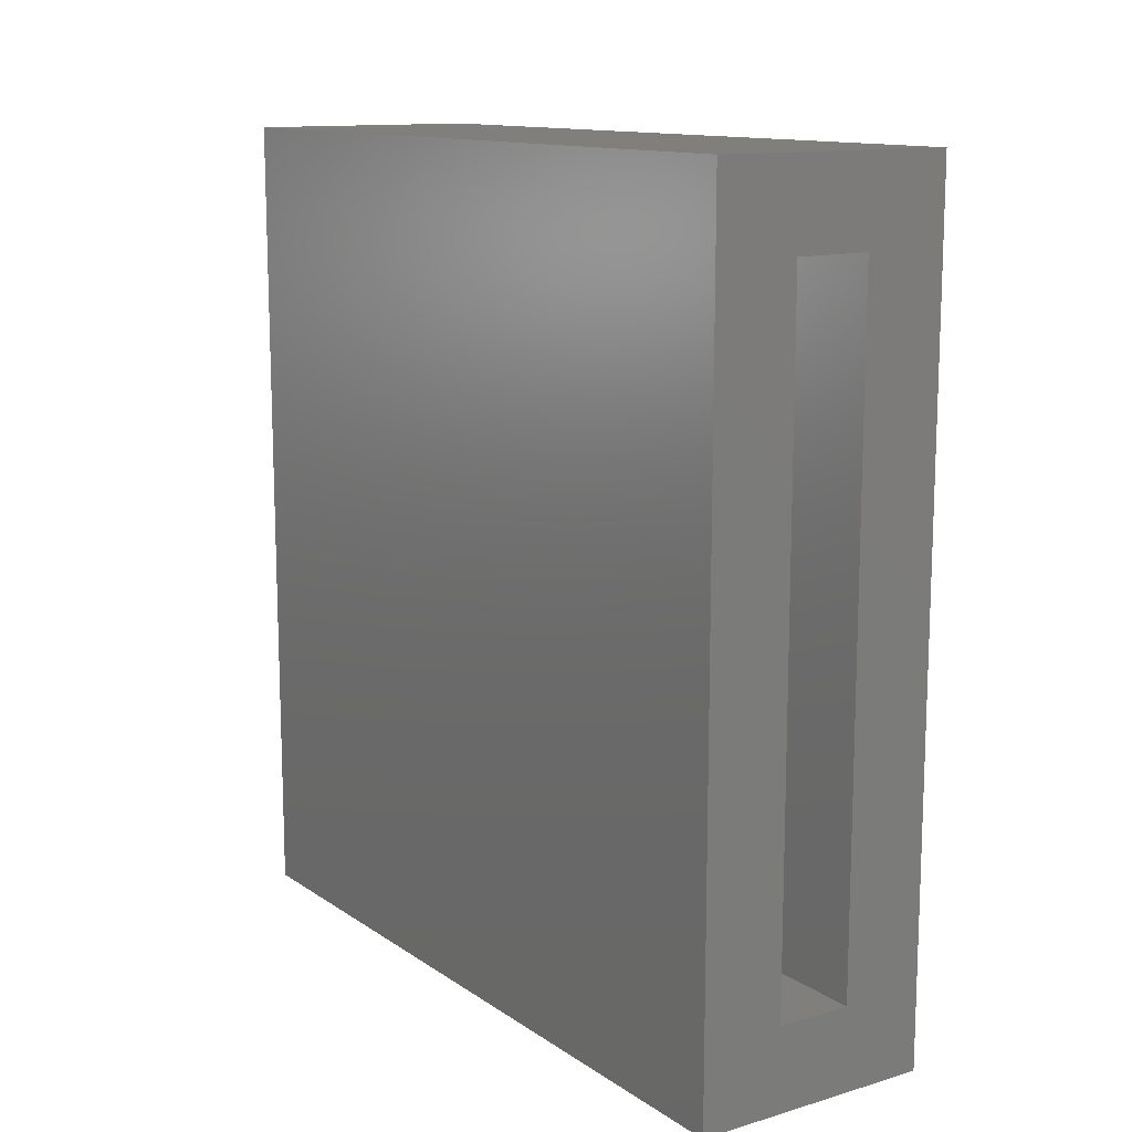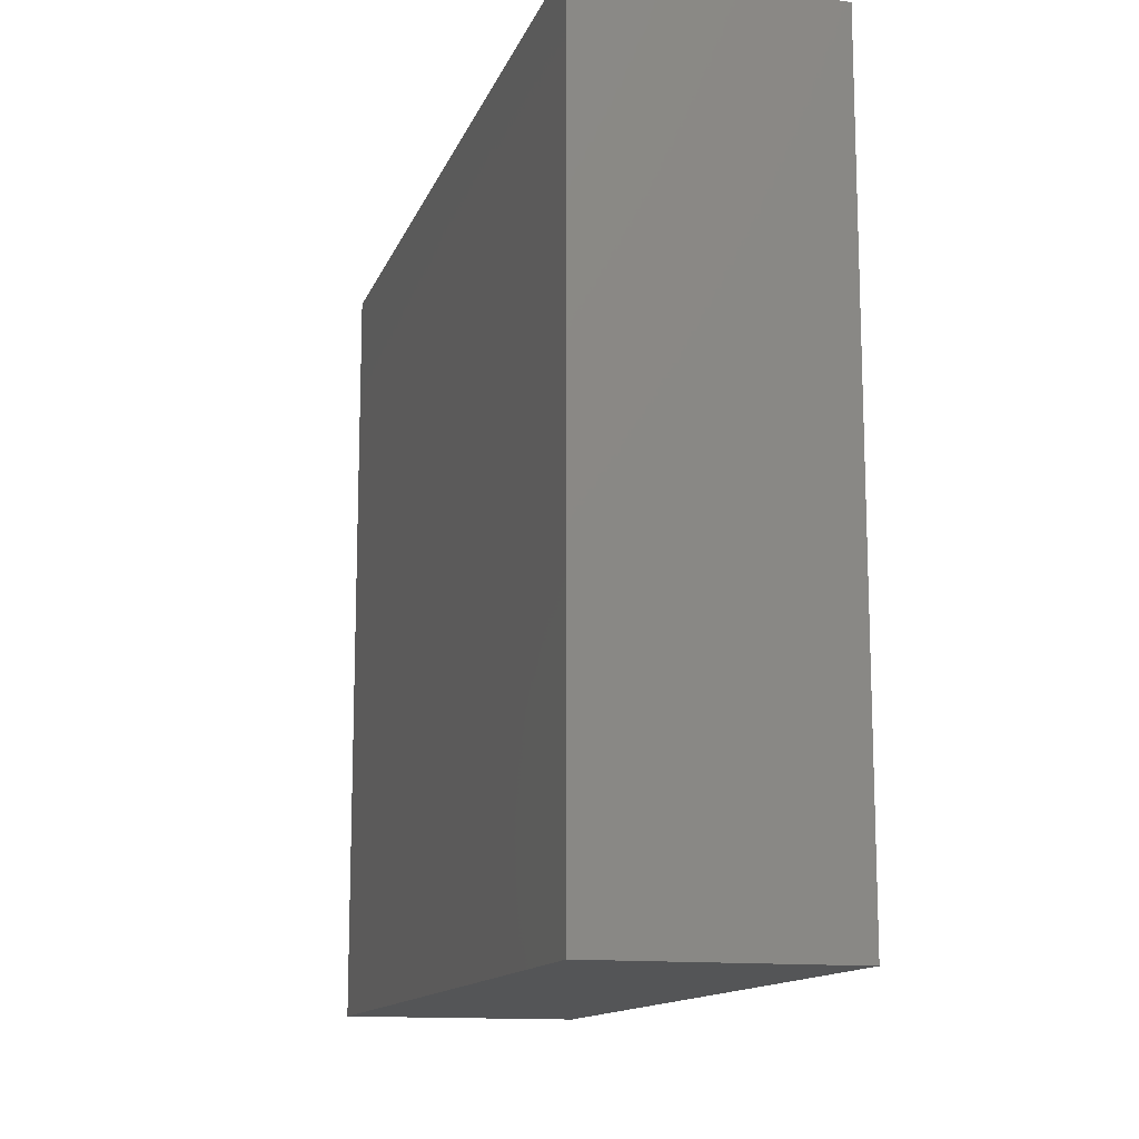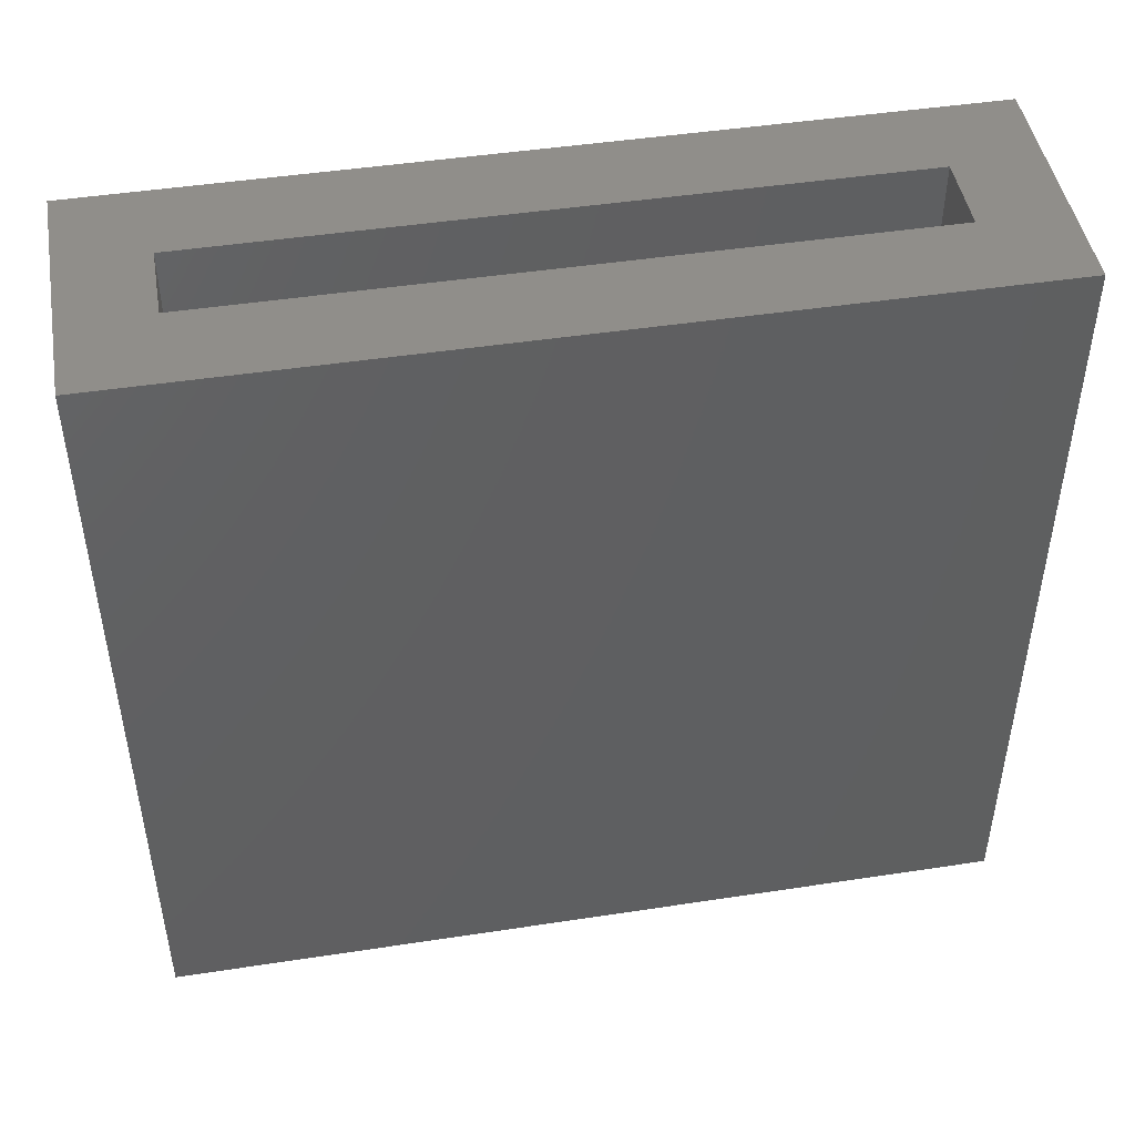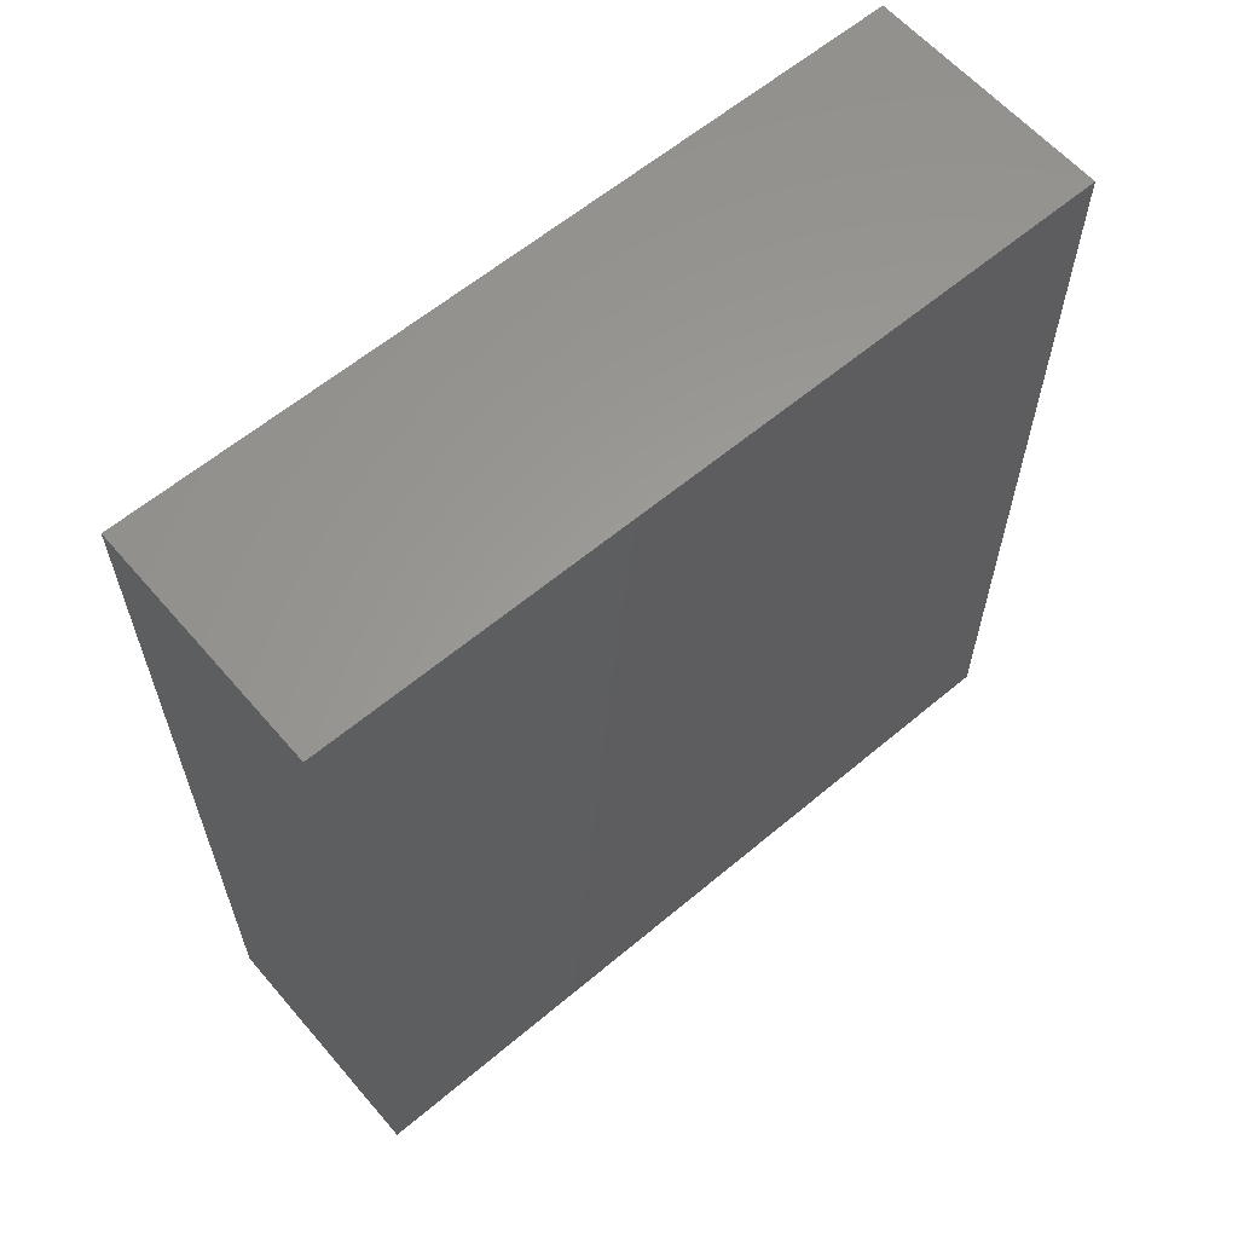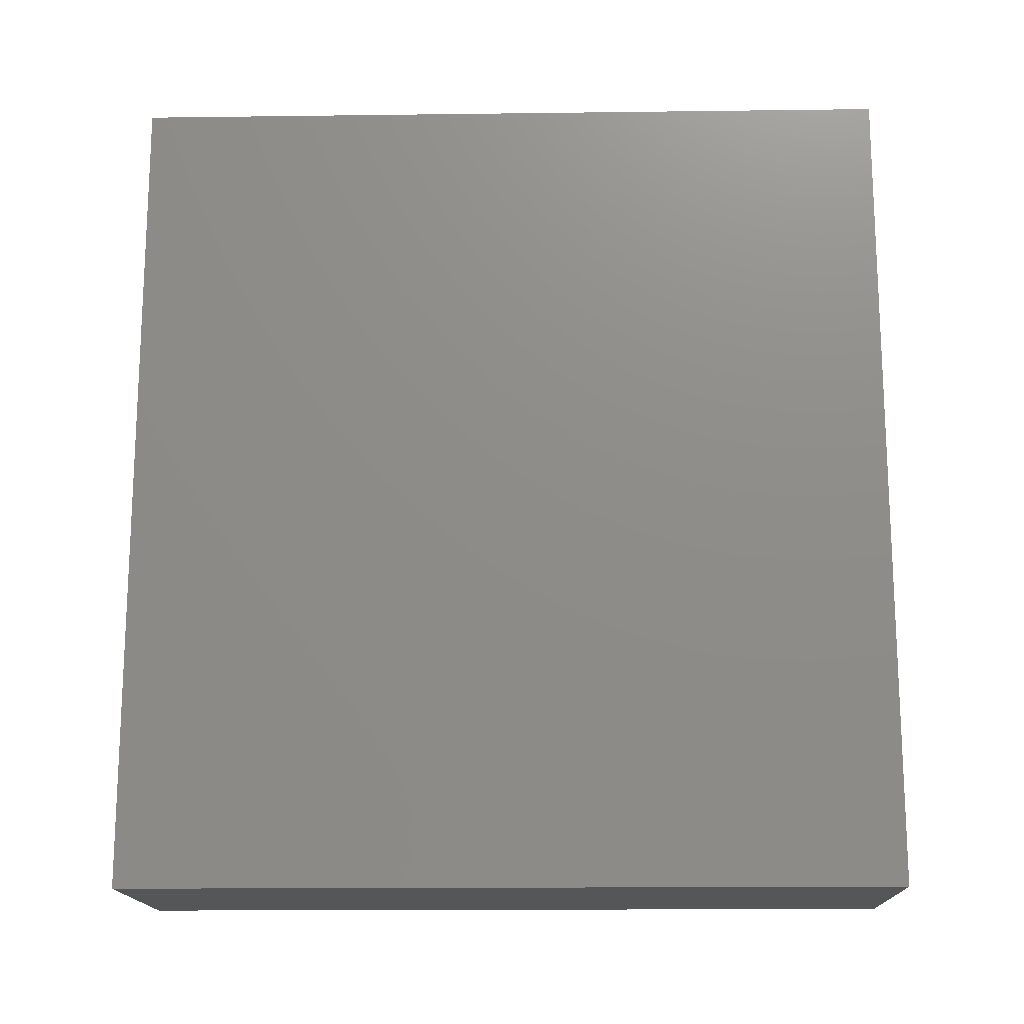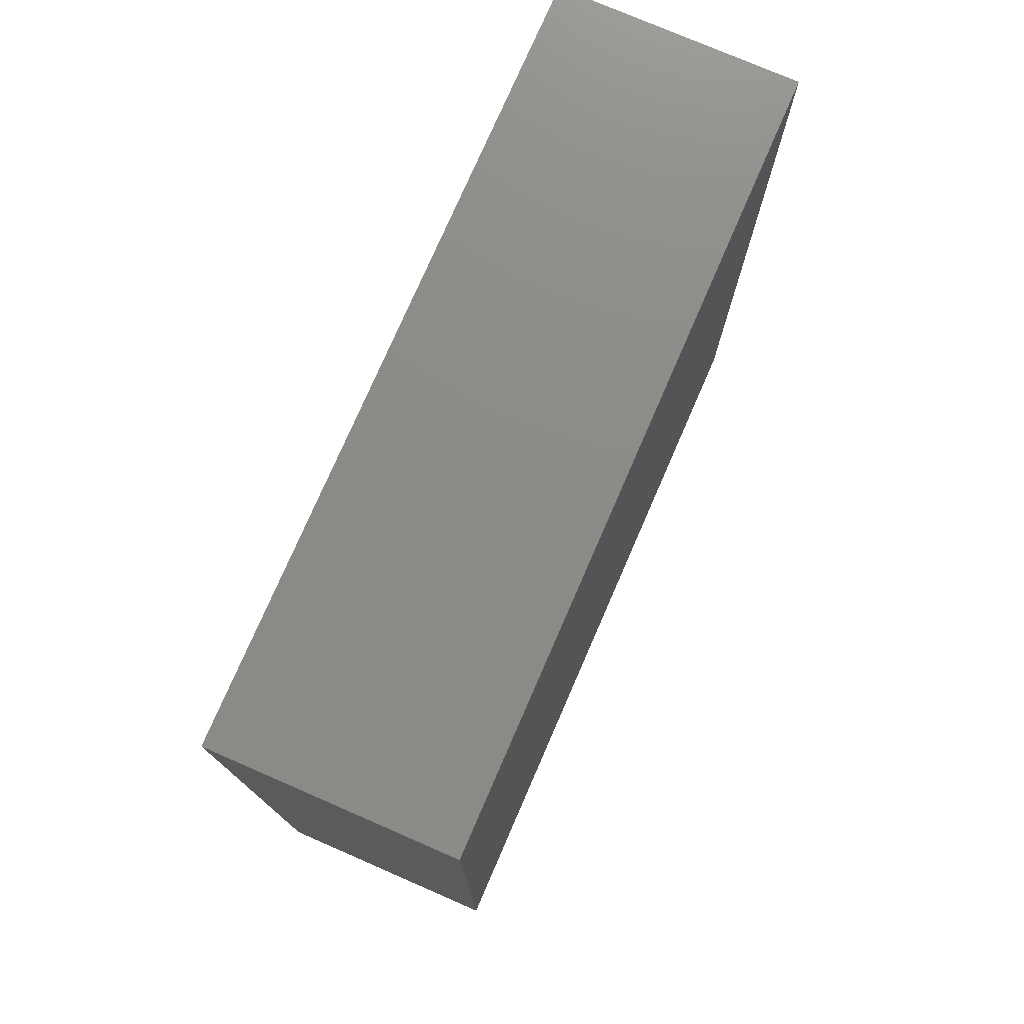
<metadata>
{"format":"stl","ext":"stl","renderer":"f3d","projection":"perspective","resolution":1024,"background":"white","views":[{"elev":12.7,"azim":146.0,"up":"+Z"},{"elev":-13.3,"azim":-15.9,"up":"+Y"},{"elev":46.4,"azim":-99.9,"up":"+Y"},{"elev":60.8,"azim":49.4,"up":"+Z"},{"elev":-15.9,"azim":91.5,"up":"+Z"},{"elev":76.2,"azim":23.5,"up":"+Z"}]}
</metadata>
<code>
# stl→obj: 16 verts, 28 faces
v 0.3906 0.75 0.8594
v 0.2188 0.75 0.6875
v -0.1094 0.75 0.8594
v 0.0625 0.75 0.6875
v -0.1094 0.75 -0.8594
v 0.0625 0.75 -0.6875
v 0.3906 0.75 -0.8594
v 0.2188 0.75 -0.6875
v 0.2188 -0.6875 -0.6875
v 0.0625 -0.6875 -0.6875
v 0.2188 -0.6875 0.6875
v 0.0625 -0.6875 0.6875
v 0.3906 -0.8594 -0.8594
v -0.1094 -0.8594 -0.8594
v 0.3906 -0.8594 0.8594
v -0.1094 -0.8594 0.8594
f 1 2 3
f 3 2 4
f 3 4 5
f 5 4 6
f 5 6 7
f 7 6 8
f 7 8 1
f 1 8 2
f 9 8 10
f 10 8 6
f 2 11 4
f 4 11 12
f 12 10 4
f 4 10 6
f 11 2 9
f 9 2 8
f 13 14 7
f 7 14 5
f 1 3 15
f 15 3 16
f 15 16 13
f 13 16 14
f 14 16 5
f 5 16 3
f 13 7 15
f 15 7 1
f 11 9 12
f 12 9 10

</code>
